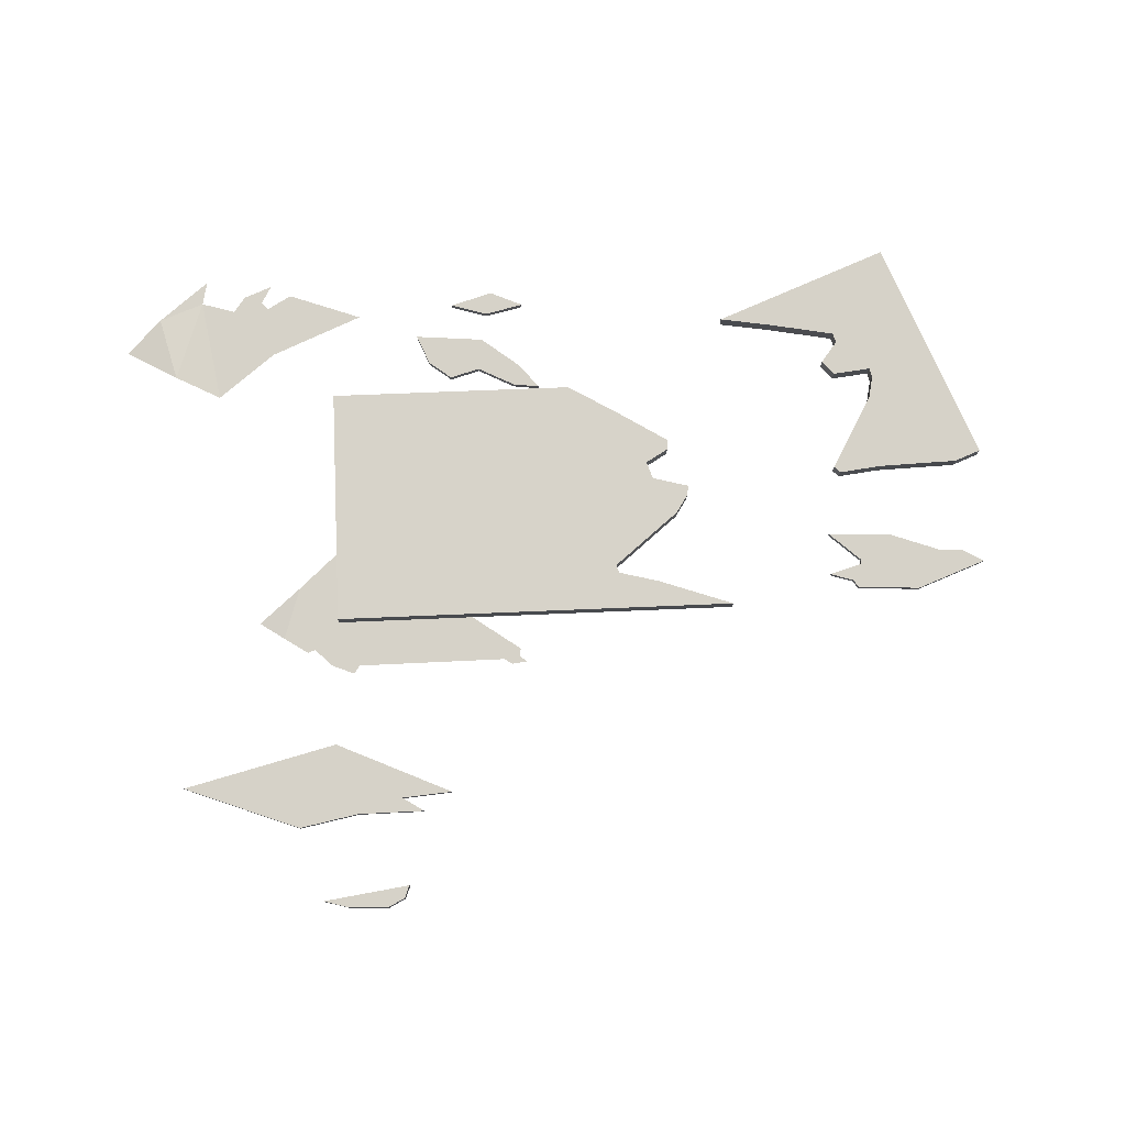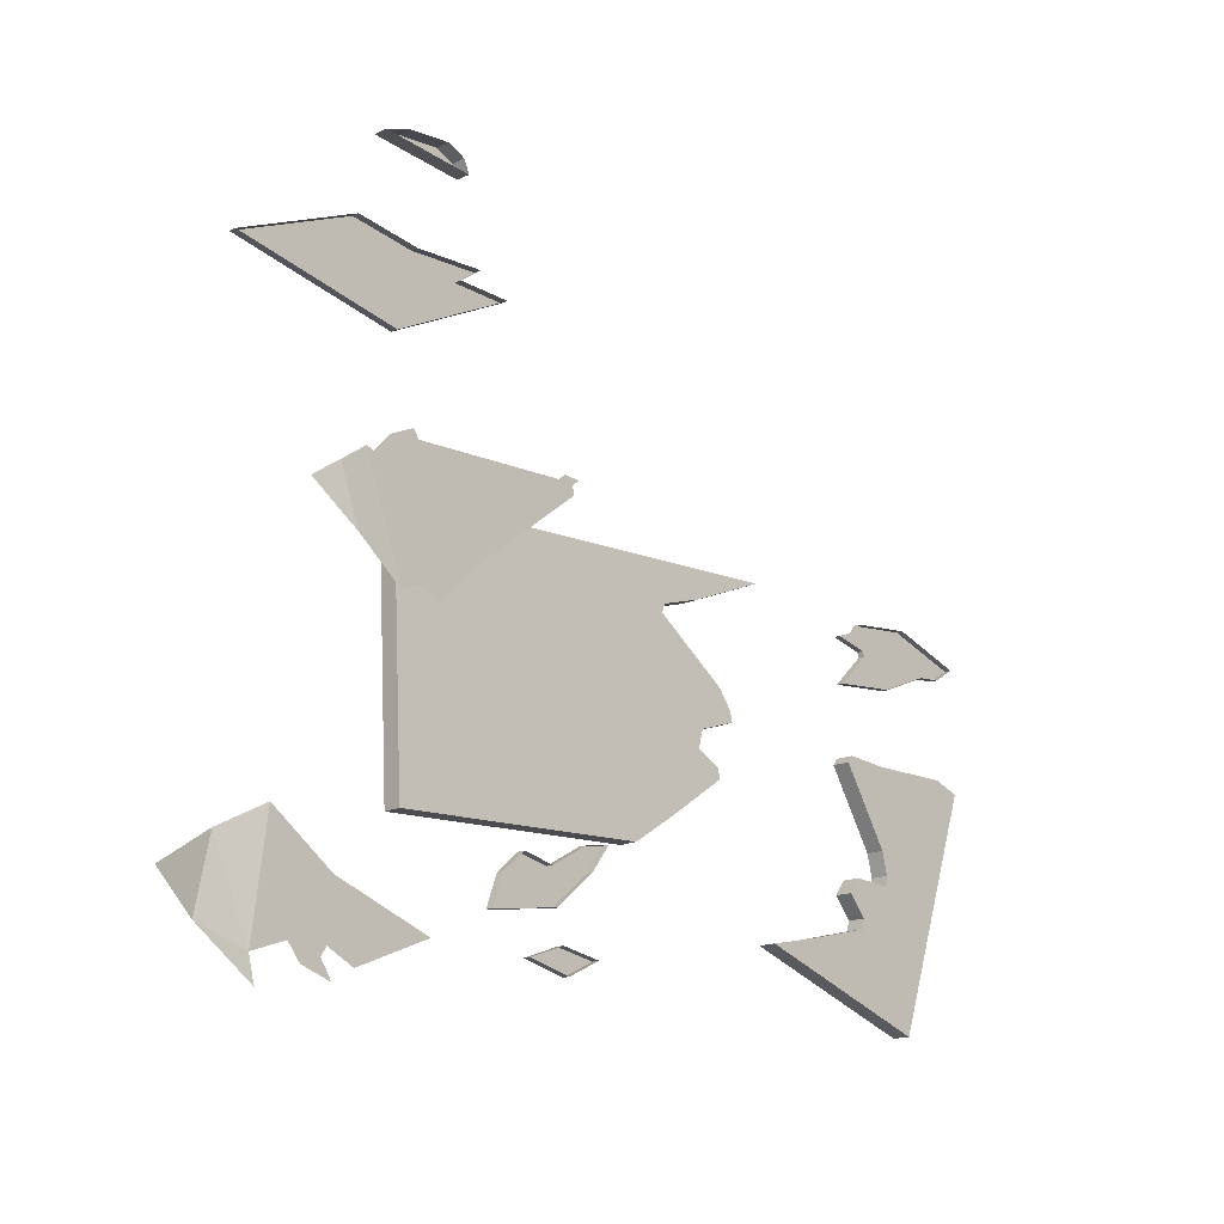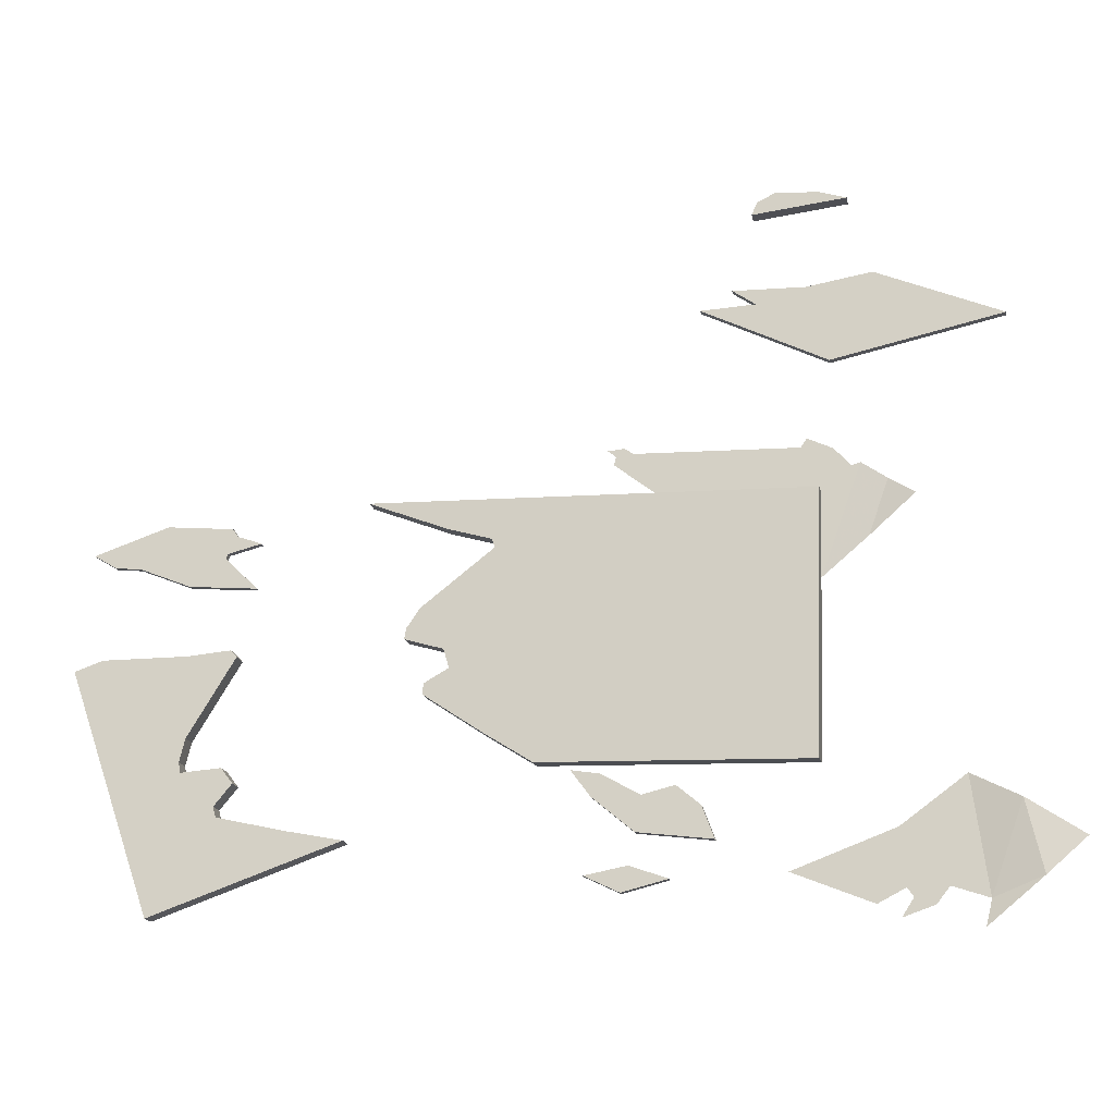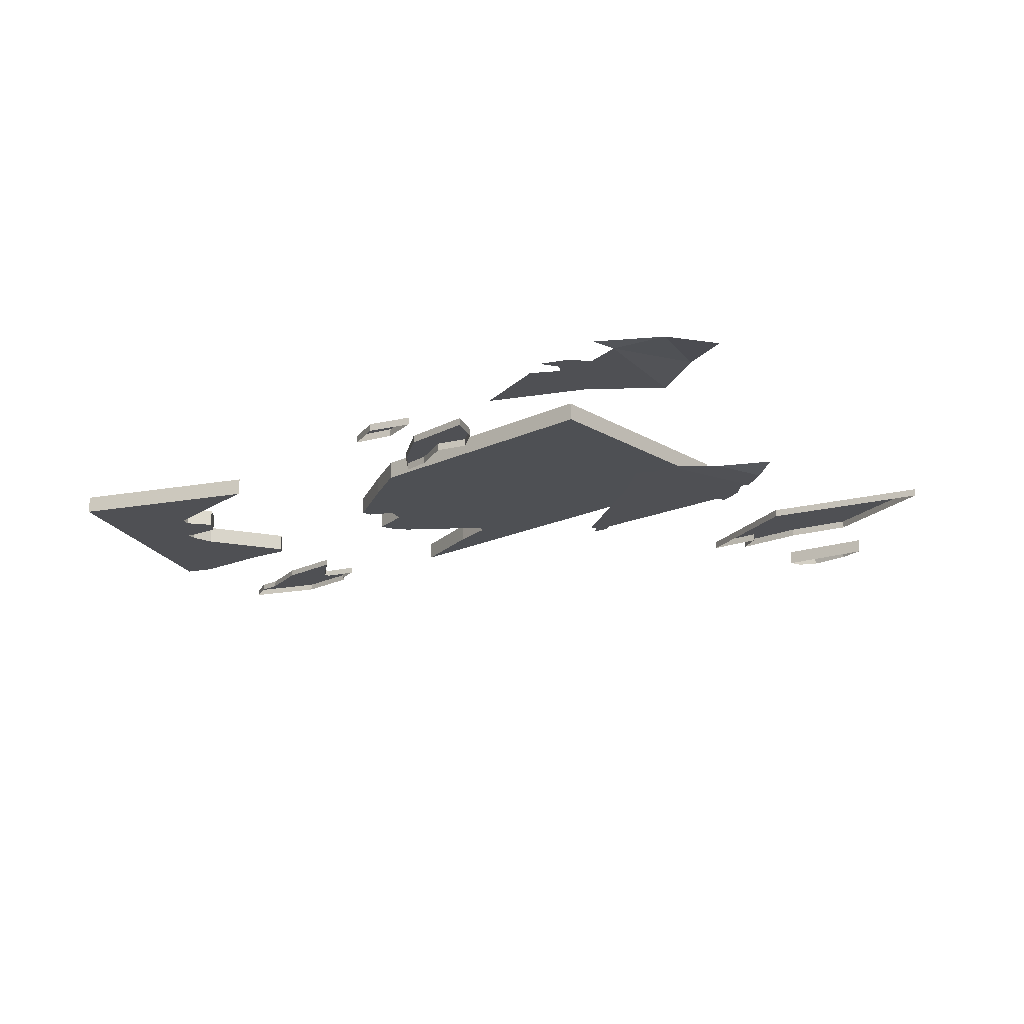
<metadata>
{"format":"obj","ext":"obj","renderer":"f3d","projection":"perspective","resolution":1024,"background":"white","views":[{"elev":77.6,"azim":-4.5,"up":"+Y"},{"elev":-15.8,"azim":-46.1,"up":"+Z"},{"elev":-17.9,"azim":-168.6,"up":"+Z"},{"elev":-19.1,"azim":-142.0,"up":"+Y"}]}
</metadata>
<code>
g Chap01_Prop_BrokenProp_05
v -0.4897 0.04374 -0.4221
v -0.4368 0.04386 -0.3626
v -0.4507 0.05067 0.04017
v -0.5076 0.05251 0.09585
v 0.1384 0.03482 -0.3426
v -0.4368 0.04386 -0.3626
v -0.4897 0.04374 -0.4221
v 0.04258 0.03538 -0.4036
v 0.2169 0.03627 -0.1752
v 0.2951 0.0354 -0.1511
v 0.2912 0.0358 -0.1303
v 0.2637 0.03689 -0.09128
v 0.1175 0.04109 0.02007
v -0.4507 0.05067 0.04017
v 0.1235 0.04128 0.03756
v 0.2099 0.04029 0.06313
v -0.4368 0.04386 -0.3626
v 0.2059 0.03584 -0.2128
v 0.1384 0.03482 -0.3426
v 0.2556 0.03458 -0.2402
v 0.2578 0.03419 -0.2617
v -0.5076 0.05251 0.09585
v -0.4507 0.05067 0.04017
v 0.2099 0.04029 0.06313
v 0.37 0.03871 0.1264
v -0.4897 0.04374 -0.4221
v -0.4903 0.007245 -0.4215
v 0.04198 -0.00112 -0.403
v 0.04258 0.03538 -0.4036
v -0.5082 0.01601 0.09645
v -0.5076 0.05251 0.09585
v 0.37 0.03871 0.1264
v 0.3694 0.002215 0.127
v -0.4903 0.007245 -0.4215
v -0.4897 0.04374 -0.4221
v -0.5076 0.05251 0.09585
v -0.5082 0.01601 0.09645
v 0.04258 0.03538 -0.4036
v 0.04198 -0.00112 -0.403
v 0.1378 -0.001682 -0.342
v 0.1384 0.03482 -0.3426
v 0.2572 -0.002306 -0.2612
v 0.2578 0.03419 -0.2617
v 0.2578 0.03419 -0.2617
v 0.2572 -0.002306 -0.2612
v 0.255 -0.001917 -0.2396
v 0.2556 0.03458 -0.2402
v 0.2059 0.03584 -0.2128
v 0.2053 -0.0006599 -0.2122
v 0.2163 -0.0002237 -0.1746
v 0.2169 0.03627 -0.1752
v 0.2951 0.0354 -0.1511
v 0.2945 -0.001103 -0.1505
v 0.2906 -0.0006982 -0.1297
v 0.2912 0.0358 -0.1303
v 0.2631 0.0003868 -0.09068
v 0.2637 0.03689 -0.09128
v 0.1169 0.004589 0.02067
v 0.1175 0.04109 0.02007
v 0.1175 0.04109 0.02007
v 0.1169 0.004589 0.02067
v 0.1229 0.004778 0.03816
v 0.1235 0.04128 0.03756
v 0.2099 0.04029 0.06313
v 0.3694 0.002215 0.127
v 0.37 0.03871 0.1264
v 0.2093 0.003788 0.06372
v 0.1235 0.04128 0.03756
v 0.1229 0.004778 0.03816
v 0.2556 0.03458 -0.2402
v 0.255 -0.001917 -0.2396
v 0.2053 -0.0006599 -0.2122
v 0.2059 0.03584 -0.2128
v 0.2169 0.03627 -0.1752
v 0.2163 -0.0002237 -0.1746
v 0.2945 -0.001103 -0.1505
v 0.2951 0.0354 -0.1511
v -0.5082 0.01601 0.09645
v 0.3694 0.002215 0.127
v 0.2093 0.003788 0.06372
v 0.1229 0.004778 0.03816
v 0.1169 0.004589 0.02067
v 0.2163 -0.0002237 -0.1746
v 0.2631 0.0003868 -0.09068
v 0.2906 -0.0006982 -0.1297
v 0.2945 -0.001103 -0.1505
v -0.4903 0.007245 -0.4215
v 0.2053 -0.0006599 -0.2122
v 0.04198 -0.00112 -0.403
v 0.1378 -0.001682 -0.342
v 0.2572 -0.002306 -0.2612
v 0.255 -0.001917 -0.2396
v 0.9593 0.03789 -0.1814
v 0.7887 0.03789 -0.6708
v 0.7887 0.001379 -0.6708
v 0.9593 0.001378 -0.1814
v 0.902 0.03789 -0.1614
v 0.9593 0.03789 -0.1814
v 0.9593 0.001378 -0.1814
v 0.902 0.001378 -0.1614
v 0.405 0.001378 -0.537
v 0.7887 0.001379 -0.6708
v 0.7887 0.03789 -0.6708
v 0.405 0.03789 -0.537
v 0.5164 0.03789 -0.5148
v 0.7571 0.03789 -0.5987
v 0.657 0.03789 -0.4827
v 0.6627 0.03789 -0.4618
v 0.7318 0.03789 -0.393
v 0.6263 0.03789 -0.4183
v 0.6502 0.03789 -0.3872
v 0.8898 0.03789 -0.2182
v 0.7356 0.03789 -0.3722
v 0.7241 0.03789 -0.3259
v 0.7298 0.03789 -0.1624
v 0.6281 0.03789 -0.1691
v 0.64 0.03789 -0.155
v 0.7298 0.03789 -0.1624
v 0.8898 0.03789 -0.2182
v 0.9593 0.03789 -0.1814
v 0.902 0.03789 -0.1614
v 0.9593 0.03789 -0.1814
v 0.8898 0.03789 -0.2182
v 0.7571 0.03789 -0.5987
v 0.7887 0.03789 -0.6708
v 0.7887 0.03789 -0.6708
v 0.7571 0.03789 -0.5987
v 0.5164 0.03789 -0.5148
v 0.405 0.03789 -0.537
v 0.657 0.03789 -0.4827
v 0.657 0.001378 -0.4827
v 0.5164 0.001378 -0.5148
v 0.5164 0.03789 -0.5148
v 0.405 0.001378 -0.537
v 0.405 0.03789 -0.537
v 0.6627 0.03789 -0.4618
v 0.6627 0.001378 -0.4618
v 0.657 0.001378 -0.4827
v 0.657 0.03789 -0.4827
v 0.6263 0.03789 -0.4183
v 0.6263 0.001378 -0.4183
v 0.6627 0.001378 -0.4618
v 0.6627 0.03789 -0.4618
v 0.6502 0.03789 -0.3872
v 0.6502 0.001378 -0.3872
v 0.6263 0.001378 -0.4183
v 0.6263 0.03789 -0.4183
v 0.7318 0.03789 -0.393
v 0.7318 0.001378 -0.393
v 0.6502 0.001378 -0.3872
v 0.6502 0.03789 -0.3872
v 0.7356 0.03789 -0.3722
v 0.7318 0.001378 -0.393
v 0.7318 0.03789 -0.393
v 0.7356 0.001378 -0.3722
v 0.7241 0.03789 -0.3259
v 0.7241 0.001378 -0.3259
v 0.6281 0.03789 -0.1691
v 0.6281 0.001378 -0.1691
v 0.64 0.03789 -0.155
v 0.64 0.001378 -0.155
v 0.6281 0.001378 -0.1691
v 0.6281 0.03789 -0.1691
v 0.7298 0.03789 -0.1624
v 0.64 0.001378 -0.155
v 0.64 0.03789 -0.155
v 0.7298 0.001378 -0.1624
v 0.902 0.03789 -0.1614
v 0.902 0.001378 -0.1614
v 0.7241 0.001378 -0.3259
v 0.6281 0.001378 -0.1691
v 0.64 0.001378 -0.155
v 0.7298 0.001378 -0.1624
v 0.902 0.001378 -0.1614
v 0.7356 0.001378 -0.3722
v 0.9593 0.001378 -0.1814
v 0.7318 0.001378 -0.393
v 0.7887 0.001379 -0.6708
v 0.657 0.001378 -0.4827
v 0.5164 0.001378 -0.5148
v 0.405 0.001378 -0.537
v 0.6627 0.001378 -0.4618
v 0.6502 0.001378 -0.3872
v 0.6263 0.001378 -0.4183
v -0.9593 0.002 -0.5732
v -0.8802 0.01332 -0.6434
v -0.8485 0.01631 -0.502
v -0.7833 0.002 -0.6799
v -0.7709 0.002 -0.7309
v -0.7532 0.002 -0.4511
v -0.6253 0.002 -0.5445
v -0.7114 0.002 -0.6553
v -0.6344 0.002 -0.6556
v -0.5799 0.002 -0.6836
v -0.4233 0.002 -0.6198
v -0.6465 0.002 -0.6733
v -0.6857 0.002 -0.6881
v -0.6233 0.002 -0.7095
v -0.6841 0.01556 0.08552
v -0.5931 0.003397 0.009504
v -0.6334 0.003397 0.1214
v -0.502 0.002 -0.06652
v -0.5827 0.002 0.1572
v -0.5662 0.002 0.1518
v -0.4612 0.002 -0.05276
v -0.5318 0.002 0.1893
v -0.4196 0.002 -0.07187
v -0.4702 0.002 0.1947
v -0.4824 0.002 0.2122
v -0.3387 0.002 0.006139
v -0.1086 0.002 0.1847
v -0.1466 0.002 0.2053
v -0.1301 0.002 0.2175
v -0.1129 0.002 0.2015
v -0.09718 0.002 0.2145
v -0.2926 0.01601 -0.5574
v -0.1449 0.01601 -0.5387
v -0.2687 0.01601 -0.493
v -0.2216 0.01601 -0.4535
v -0.157 0.01601 -0.4692
v -0.07995 0.01601 -0.4262
v -0.06256 0.01601 -0.4691
v -0.0238 0.01601 -0.4169
v -0.8703 0.007359 0.4391
v -0.5315 0.007359 0.3677
v -0.6211 0.007359 0.5451
v -0.4909 0.007359 0.5244
v -0.3927 0.007359 0.4963
v -0.2828 0.007359 0.4916
v -0.3469 0.007359 0.5286
v -0.2075 0.01601 -0.6271
v -0.1162 0.01601 -0.6496
v -0.1309 0.01601 -0.6
v -0.0472 0.01601 -0.6159
v -0.5772 0.008802 0.7072
v -0.3893 0.008802 0.6875
v -0.4007 0.008802 0.7138
v -0.5224 0.008802 0.7248
v -0.437 0.008802 0.7309
v 0.6474 0.004589 0.08801
v 0.5979 0.004589 0.07024
v 0.6675 0.004589 0.05289
v 0.6582 0.004589 0.1044
v 0.7927 0.004589 0.1173
v 0.6699 0.004589 0.04246
v 0.7422 0.004589 -0.009989
v 0.6031 0.004589 -0.02232
v 0.8486 0.004589 0.0334
v 0.9451 0.004589 0.06633
v 0.8981 0.004589 0.03731
v -0.2687 0.01601 -0.493
v -0.2926 0.0003598 -0.5574
v -0.2926 0.01601 -0.5574
v -0.2687 0.0003598 -0.493
v -0.2216 0.01601 -0.4535
v -0.2216 0.0003597 -0.4535
v -0.157 0.01601 -0.4692
v -0.157 0.0003598 -0.4692
v -0.2216 0.0003597 -0.4535
v -0.2216 0.01601 -0.4535
v -0.07995 0.01601 -0.4262
v -0.157 0.0003598 -0.4692
v -0.157 0.01601 -0.4692
v -0.07995 0.0003597 -0.4262
v -0.0238 0.01601 -0.4169
v -0.0238 0.0003597 -0.4169
v -0.06256 0.01601 -0.4691
v -0.0238 0.0003597 -0.4169
v -0.0238 0.01601 -0.4169
v -0.06256 0.0003598 -0.4691
v -0.1449 0.01601 -0.5387
v -0.1449 0.0003598 -0.5387
v -0.2926 0.01601 -0.5574
v -0.2926 0.0003598 -0.5574
v -0.1449 0.0003598 -0.5387
v -0.1449 0.01601 -0.5387
v -0.6211 0.007359 0.5451
v -0.6211 -0.00829 0.5451
v -0.8703 -0.00829 0.4391
v -0.8703 0.007359 0.4391
v -0.4909 0.007359 0.5244
v -0.4909 -0.00829 0.5244
v -0.6211 -0.00829 0.5451
v -0.6211 0.007359 0.5451
v -0.3469 0.007359 0.5286
v -0.3469 -0.00829 0.5286
v -0.4909 -0.00829 0.5244
v -0.4909 0.007359 0.5244
v -0.3927 0.007359 0.4963
v -0.3927 -0.00829 0.4963
v -0.3469 -0.00829 0.5286
v -0.3469 0.007359 0.5286
v -0.2828 0.007359 0.4916
v -0.2828 -0.00829 0.4916
v -0.3927 -0.00829 0.4963
v -0.3927 0.007359 0.4963
v -0.5315 0.007359 0.3677
v -0.2828 -0.00829 0.4916
v -0.2828 0.007359 0.4916
v -0.5315 -0.00829 0.3677
v -0.8703 0.007359 0.4391
v -0.8703 -0.00829 0.4391
v -0.1309 0.01601 -0.6
v -0.2075 0.0003598 -0.6271
v -0.2075 0.01601 -0.6271
v -0.1309 0.0003598 -0.6
v -0.0472 0.01601 -0.6159
v -0.0472 0.0003598 -0.6159
v -0.1162 0.01601 -0.6496
v -0.0472 0.0003598 -0.6159
v -0.0472 0.01601 -0.6159
v -0.1162 0.0003598 -0.6496
v -0.2075 0.01601 -0.6271
v -0.2075 0.0003598 -0.6271
v -0.5224 0.008802 0.7248
v -0.5772 -0.02096 0.7072
v -0.5772 0.008802 0.7072
v -0.5224 -0.02096 0.7248
v -0.437 0.008802 0.7309
v -0.437 -0.02096 0.7309
v -0.4007 0.008802 0.7138
v -0.4007 -0.02096 0.7138
v -0.3893 0.008802 0.6875
v -0.3893 -0.02096 0.6875
v -0.4007 -0.02096 0.7138
v -0.4007 0.008802 0.7138
v -0.5772 0.008802 0.7072
v -0.5772 -0.02096 0.7072
v -0.3893 -0.02096 0.6875
v -0.3893 0.008802 0.6875
v 0.6675 0.004589 0.05289
v 0.6675 -0.009022 0.05289
v 0.6699 -0.009022 0.04246
v 0.6699 0.004589 0.04246
v 0.5979 0.004589 0.07024
v 0.5979 -0.009022 0.07024
v 0.6675 -0.009022 0.05289
v 0.6675 0.004589 0.05289
v 0.6474 0.004589 0.08801
v 0.6474 -0.009022 0.08801
v 0.5979 -0.009022 0.07024
v 0.5979 0.004589 0.07024
v 0.6582 0.004589 0.1044
v 0.6582 -0.009022 0.1044
v 0.6474 -0.009022 0.08801
v 0.6474 0.004589 0.08801
v 0.6582 -0.009022 0.1044
v 0.6582 0.004589 0.1044
v 0.7927 0.004589 0.1173
v 0.7927 -0.009022 0.1173
v 0.9451 0.004589 0.06633
v 0.9451 -0.009022 0.06633
v 0.7927 -0.009022 0.1173
v 0.7927 0.004589 0.1173
v 0.8981 0.004589 0.03731
v 0.8981 -0.009022 0.03731
v 0.9451 -0.009022 0.06633
v 0.9451 0.004589 0.06633
v 0.8486 0.004589 0.0334
v 0.8486 -0.009022 0.0334
v 0.8981 -0.009022 0.03731
v 0.8981 0.004589 0.03731
v 0.7422 0.004589 -0.009989
v 0.7422 -0.009022 -0.009989
v 0.8486 -0.009022 0.0334
v 0.8486 0.004589 0.0334
v 0.6031 0.004589 -0.02232
v 0.6031 -0.009022 -0.02232
v 0.7422 -0.009022 -0.009989
v 0.7422 0.004589 -0.009989
v 0.6699 0.004589 0.04246
v 0.6699 -0.009022 0.04246
v 0.6031 -0.009022 -0.02232
v 0.6031 0.004589 -0.02232
g Chap01_Prop_BrokenProp_05_0
f 3 2 1
f 4 3 1
f 7 6 5
f 8 7 5
f 11 10 9
f 12 11 9
f 13 12 9
f 14 13 9
f 14 15 13
f 14 16 15
f 14 9 17
f 9 18 17
f 18 19 17
f 18 20 19
f 20 21 19
f 24 23 22
f 25 24 22
f 28 27 26
f 29 28 26
f 32 31 30
f 33 32 30
f 36 35 34
f 37 36 34
f 40 39 38
f 41 40 38
f 42 40 41
f 43 42 41
f 46 45 44
f 47 46 44
f 50 49 48
f 51 50 48
f 54 53 52
f 55 54 52
f 56 54 55
f 57 56 55
f 58 56 57
f 59 58 57
f 62 61 60
f 63 62 60
f 66 65 64
f 65 67 64
f 64 67 68
f 67 69 68
f 72 71 70
f 73 72 70
f 76 75 74
f 77 76 74
f 80 79 78
f 81 80 78
f 82 81 78
f 83 82 78
f 83 84 82
f 83 85 84
f 83 86 85
f 83 78 87
f 88 83 87
f 89 88 87
f 89 90 88
f 90 91 88
f 91 92 88
f 95 94 93
f 96 95 93
f 99 98 97
f 100 99 97
f 103 102 101
f 104 103 101
f 107 106 105
f 107 108 106
f 108 109 106
f 108 110 109
f 110 111 109
f 109 112 106
f 109 113 112
f 113 114 112
f 114 115 112
f 114 116 115
f 116 117 115
f 120 119 118
f 121 120 118
f 124 123 122
f 125 124 122
f 128 127 126
f 129 128 126
f 132 131 130
f 133 132 130
f 134 132 133
f 135 134 133
f 138 137 136
f 139 138 136
f 142 141 140
f 143 142 140
f 146 145 144
f 147 146 144
f 150 149 148
f 151 150 148
f 154 153 152
f 153 155 152
f 152 155 156
f 155 157 156
f 156 157 158
f 157 159 158
f 162 161 160
f 163 162 160
f 166 165 164
f 165 167 164
f 164 167 168
f 167 169 168
f 172 171 170
f 173 172 170
f 173 170 174
f 170 175 174
f 175 176 174
f 175 177 176
f 177 178 176
f 177 179 178
f 179 180 178
f 180 181 178
f 177 182 179
f 177 183 182
f 183 184 182
f 187 186 185
f 187 188 186
f 188 189 186
f 187 190 188
f 190 191 188
f 191 192 188
f 191 193 192
f 191 194 193
f 194 191 195
f 193 196 192
f 196 197 192
f 196 198 197
f 201 200 199
f 202 200 201
f 203 202 201
f 203 204 202
f 204 205 202
f 204 206 205
f 206 207 205
f 206 208 207
f 206 209 208
f 208 210 207
f 211 210 208
f 212 211 208
f 212 213 211
f 213 214 211
f 213 215 214
g Chap01_Prop_BrokenProp_05_1
f 218 217 216
f 218 219 217
f 219 220 217
f 220 221 217
f 221 222 217
f 221 223 222
f 226 225 224
f 226 227 225
f 227 228 225
f 228 229 225
f 227 230 228
f 233 232 231
f 233 234 232
f 237 236 235
f 238 237 235
f 238 239 237
f 242 241 240
f 242 240 243
f 244 242 243
f 242 244 245
f 244 246 245
f 246 247 245
f 244 248 246
f 244 249 248
f 249 250 248
f 253 252 251
f 252 254 251
f 251 254 255
f 254 256 255
f 259 258 257
f 260 259 257
f 263 262 261
f 262 264 261
f 261 264 265
f 264 266 265
f 269 268 267
f 268 270 267
f 267 270 271
f 270 272 271
f 275 274 273
f 276 275 273
f 279 278 277
f 280 279 277
f 283 282 281
f 284 283 281
f 287 286 285
f 288 287 285
f 291 290 289
f 292 291 289
f 295 294 293
f 296 295 293
f 299 298 297
f 298 300 297
f 297 300 301
f 300 302 301
f 305 304 303
f 304 306 303
f 303 306 307
f 306 308 307
f 311 310 309
f 310 312 309
f 309 312 313
f 312 314 313
f 317 316 315
f 316 318 315
f 315 318 319
f 318 320 319
f 319 320 321
f 320 322 321
f 325 324 323
f 326 325 323
f 329 328 327
f 330 329 327
f 333 332 331
f 334 333 331
f 337 336 335
f 338 337 335
f 341 340 339
f 342 341 339
f 345 344 343
f 346 345 343
f 349 348 347
f 350 349 347
f 353 352 351
f 354 353 351
f 357 356 355
f 358 357 355
f 361 360 359
f 362 361 359
f 365 364 363
f 366 365 363
f 369 368 367
f 370 369 367
f 373 372 371
f 374 373 371

</code>
